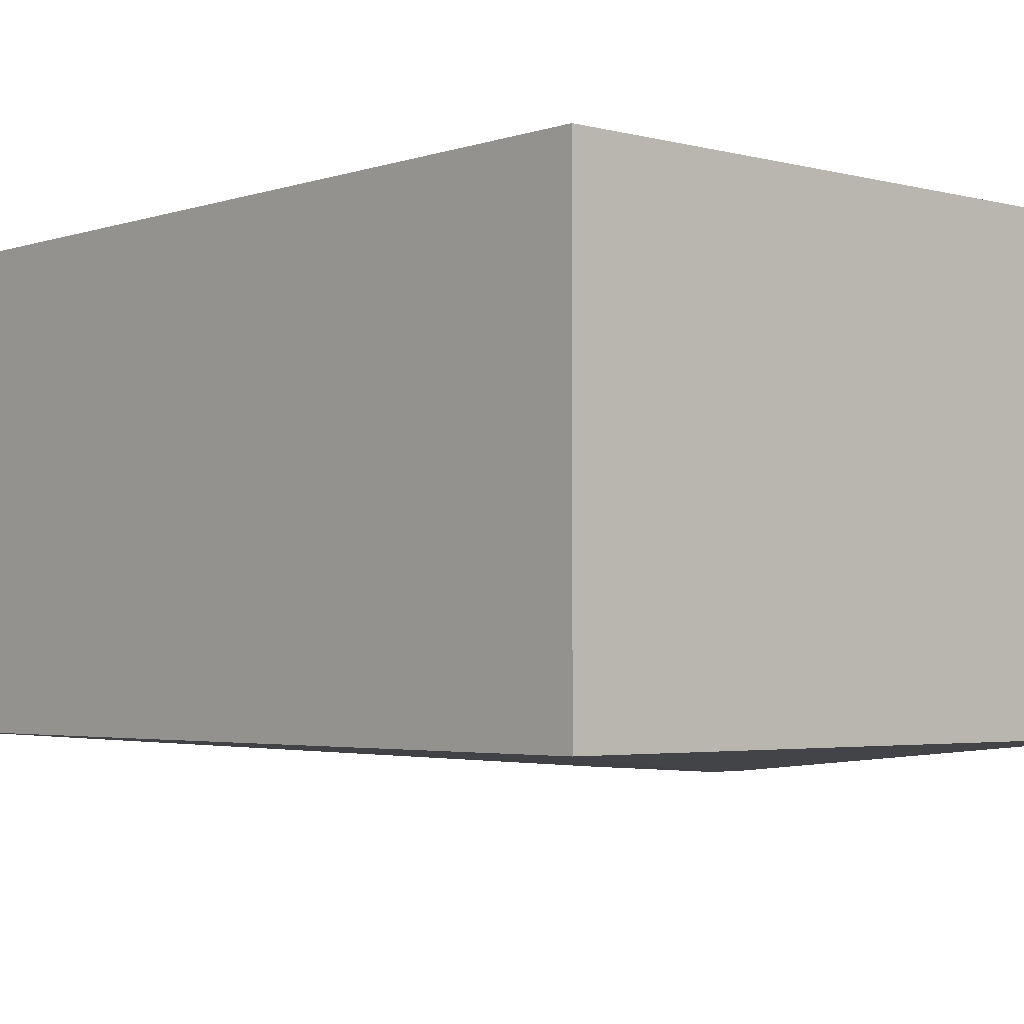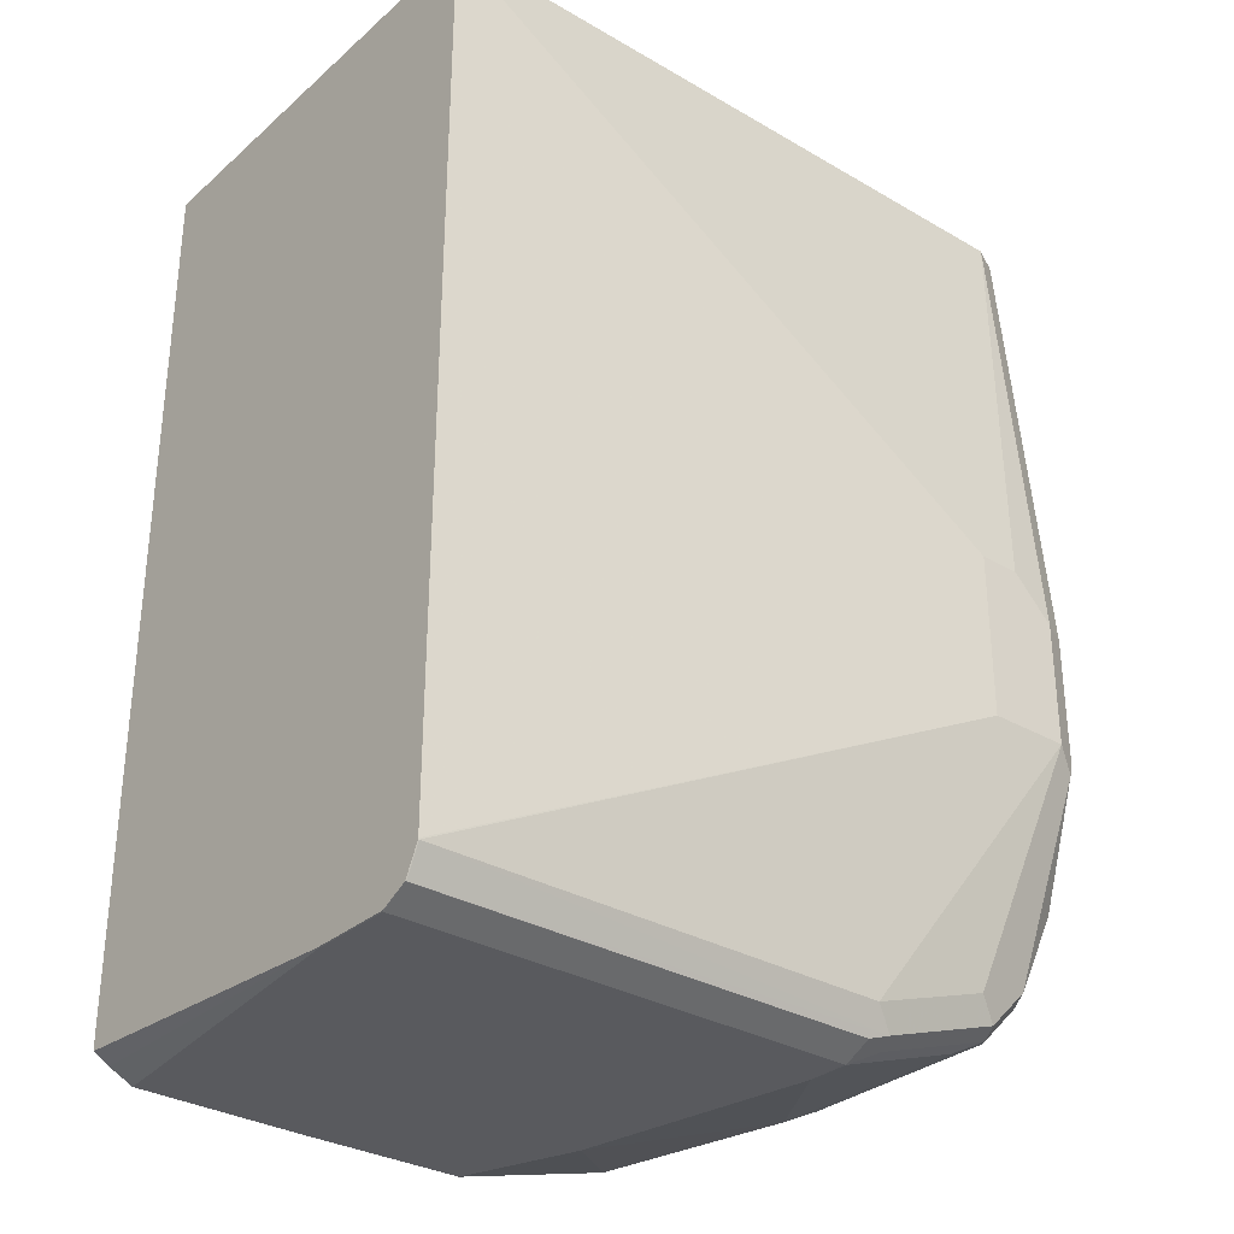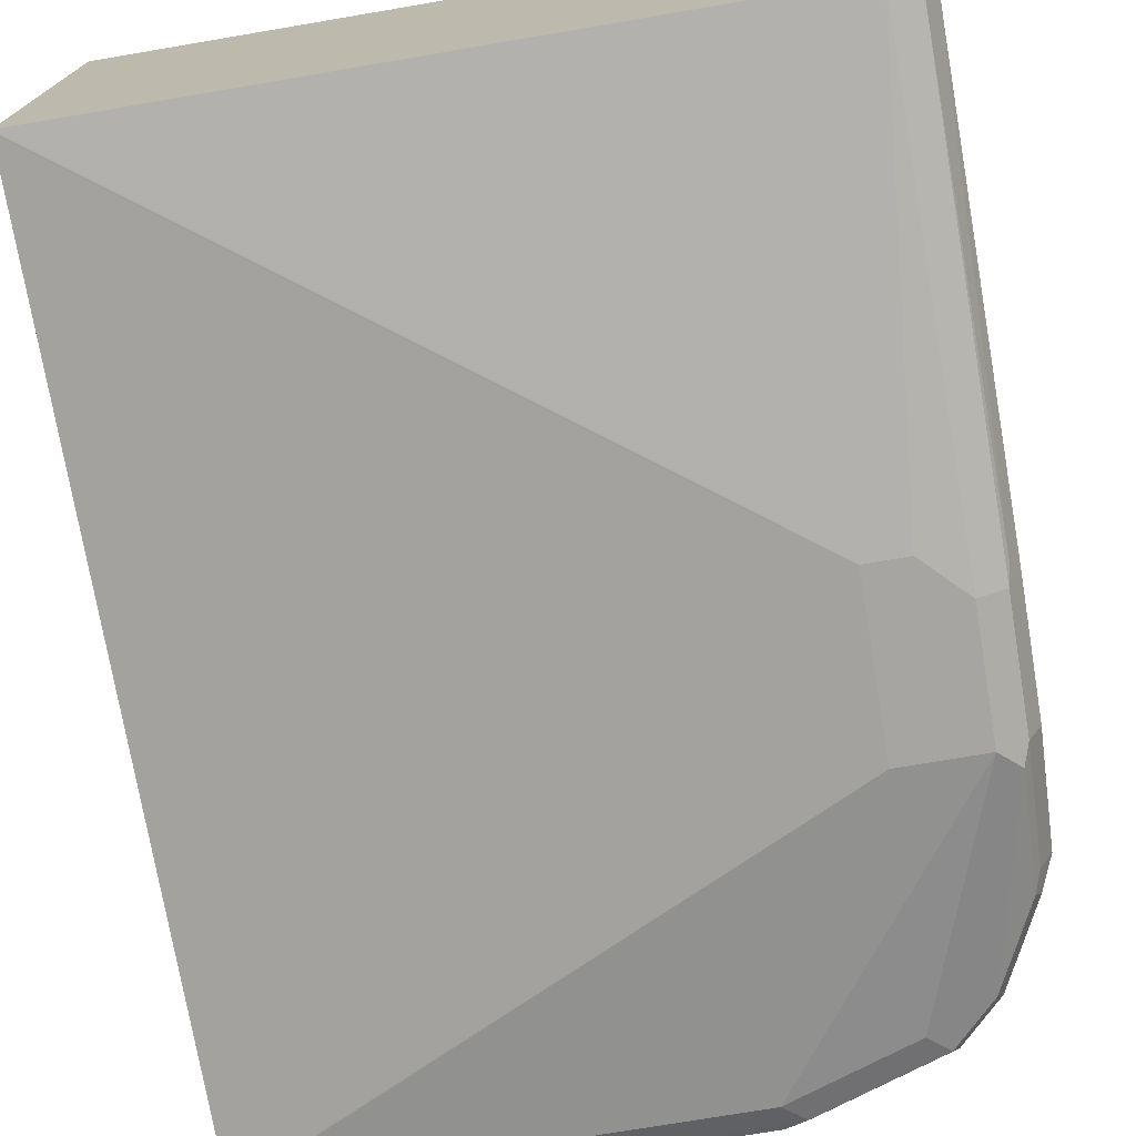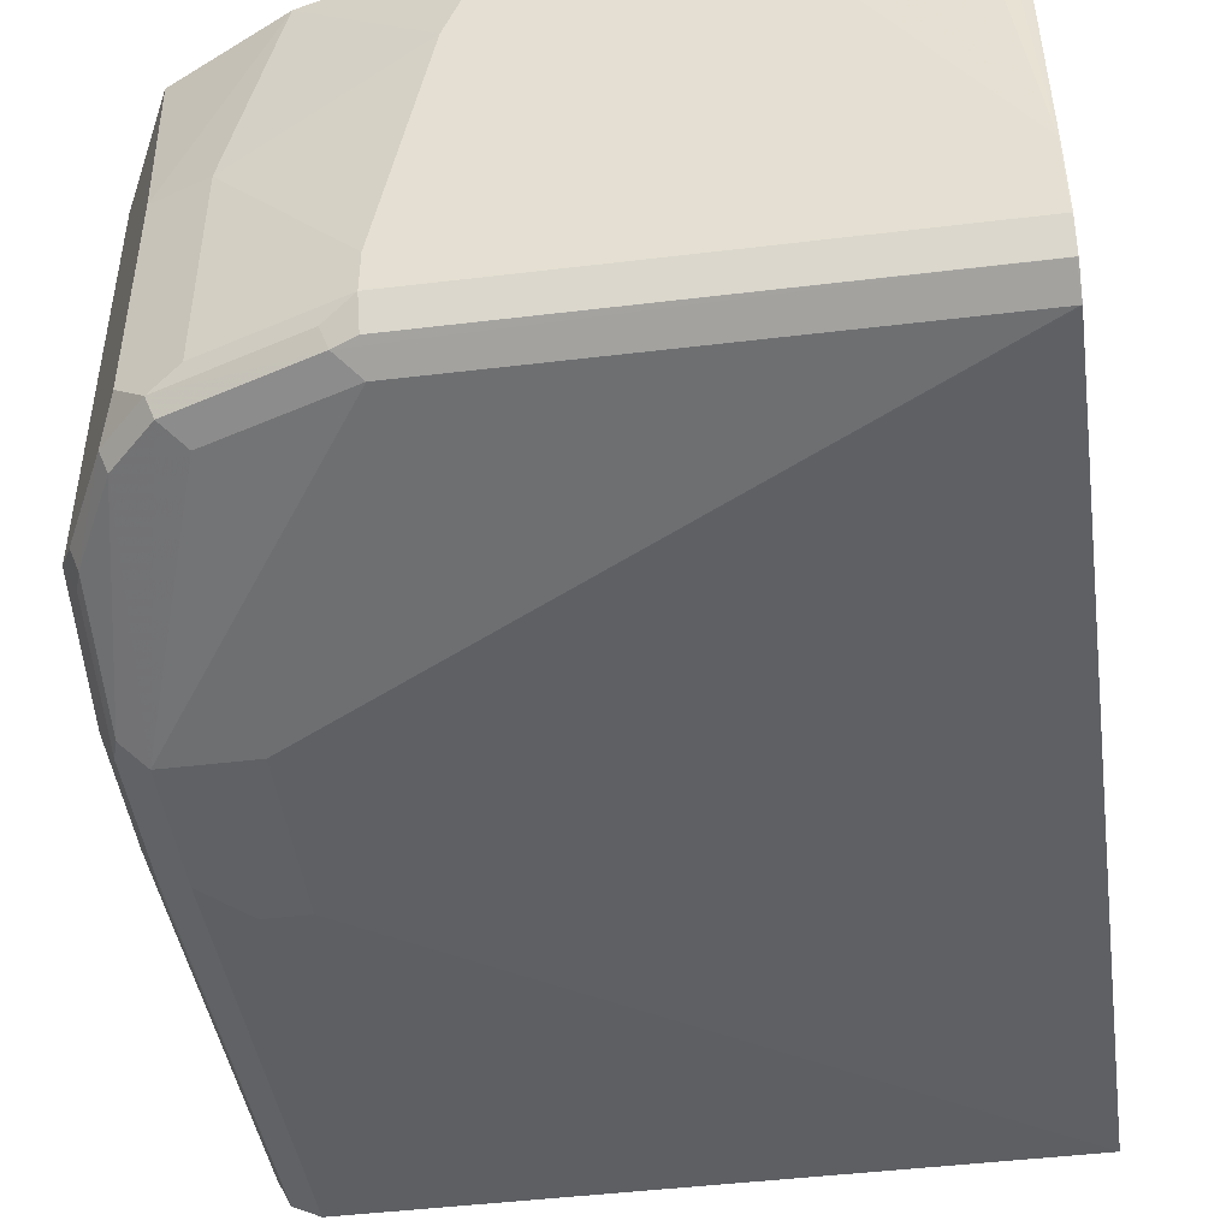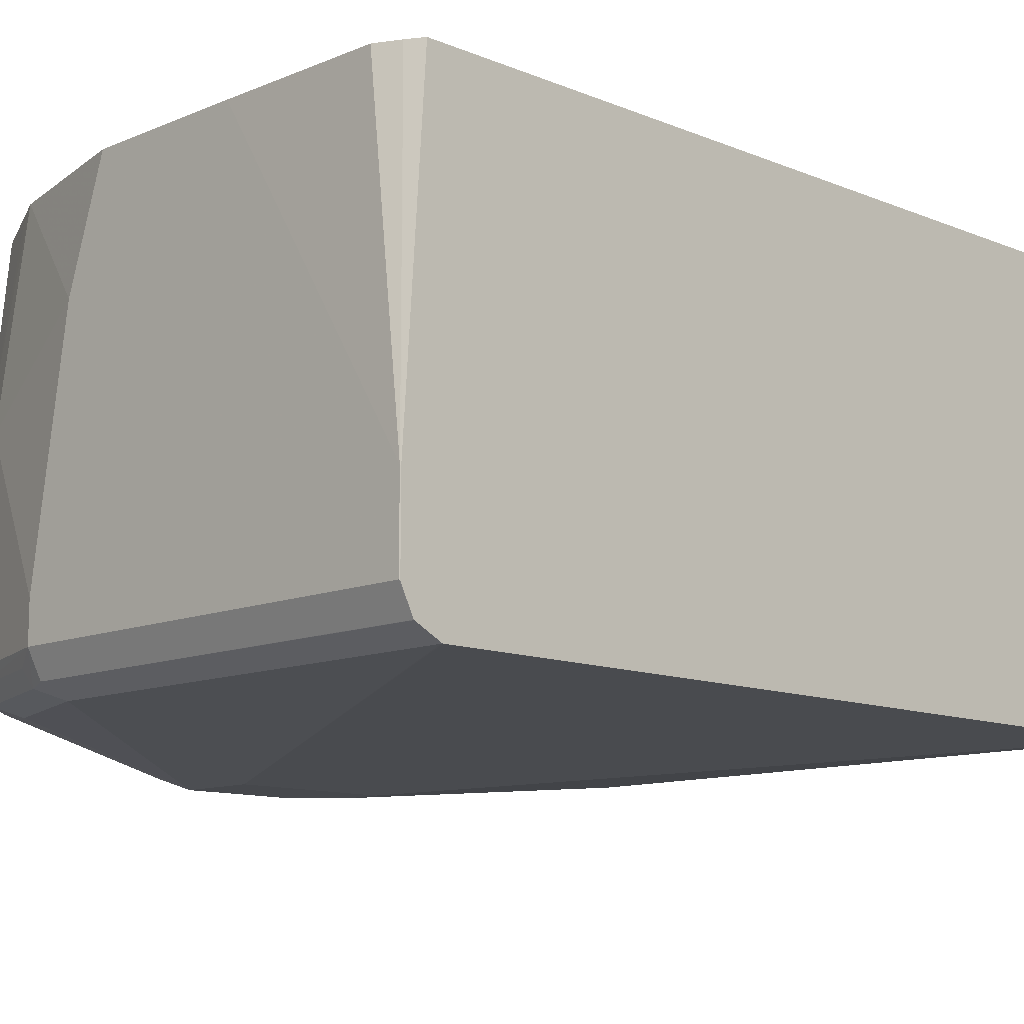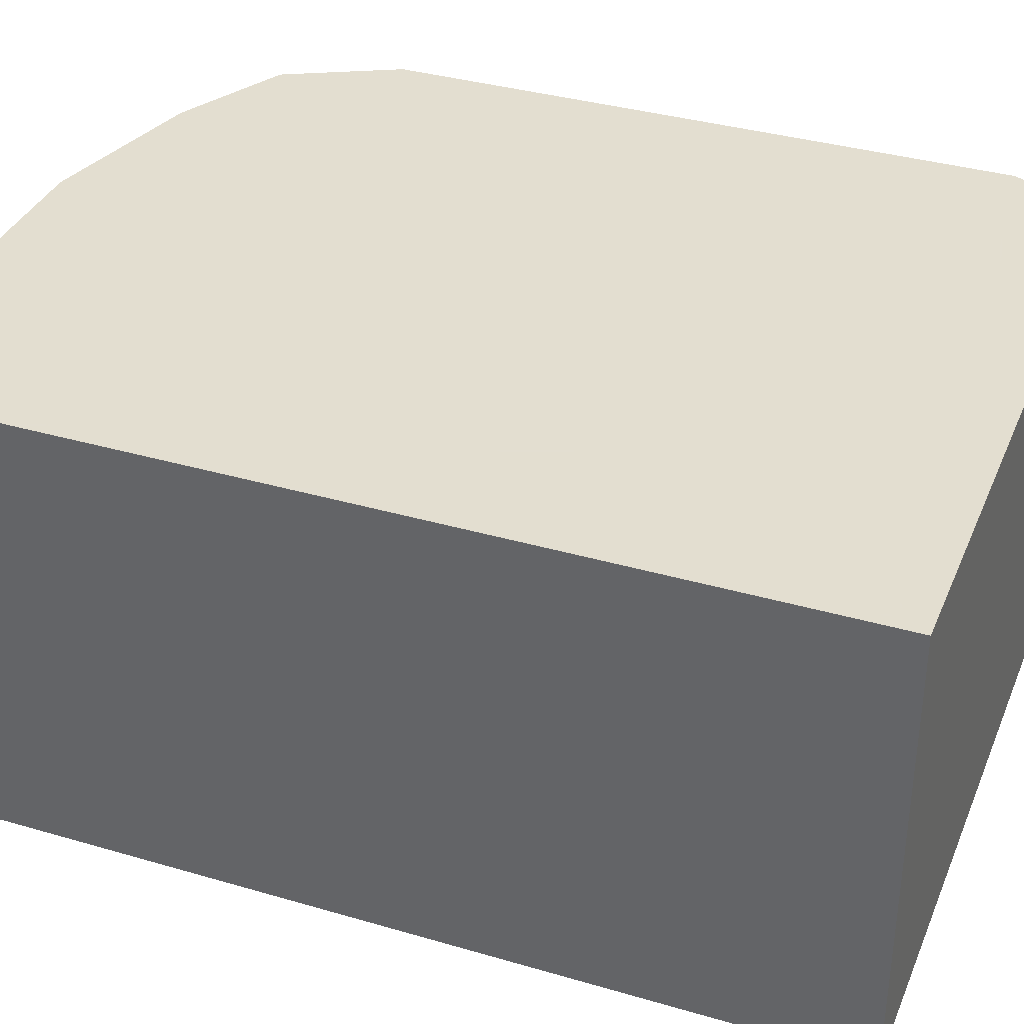
<metadata>
{"format":"obj","ext":"obj","renderer":"f3d","projection":"perspective","resolution":1024,"background":"white","views":[{"elev":-3.2,"azim":-41.7,"up":"+Y"},{"elev":-31.4,"azim":-39.5,"up":"+Z"},{"elev":-73.8,"azim":9.6,"up":"+Y"},{"elev":-46.6,"azim":-172.2,"up":"+Y"},{"elev":-11.4,"azim":-134.7,"up":"+Y"},{"elev":35.9,"azim":-69.0,"up":"+Y"}]}
</metadata>
<code>
v -0.08231 -0.7374 -0.275
v 0.1475 -0.7538 -0.4425
v 0.1802 -0.7374 -0.275
v -0.08231 -0.5584 -0.275
v -0.08231 -0.7374 -0.6223
v 0.1638 -0.7538 -0.4425
v 0.1475 -0.7538 -0.508
v 0.1888 -0.7331 -0.275
v 0.1802 -0.7538 -0.4588
v 0.1808 -0.5584 -0.275
v -0.08231 -0.5584 -0.6301
v -0.08231 -0.7373 -0.6227
v -0.08192 -0.7374 -0.6227
v 0.1802 -0.7538 -0.508
v 0.1912 -0.7319 -0.275
v 0.1912 -0.7483 -0.4588
v 0.1913 -0.5785 -0.275
v 0.1963 -0.5584 -0.31
v -0.07605 -0.5584 -0.6338
v -0.08231 -0.6882 -0.6389
v -0.08231 -0.732 -0.6334
v -0.08192 -0.7319 -0.6336
v 0.1065 -0.7333 -0.6309
v 0.09832 -0.7374 -0.6227
v 0.172 -0.7333 -0.5981
v 0.1884 -0.7497 -0.5161
v 0.1912 -0.7483 -0.508
v 0.1475 -0.7374 -0.6063
v 0.1557 -0.7333 -0.6145
v 0.1966 -0.721 -0.275
v 0.1925 -0.7456 -0.4507
v 0.1966 -0.7374 -0.4588
v 0.1966 -0.5899 -0.275
v 0.1966 -0.5584 -0.3114
v -0.06674 -0.5584 -0.6385
v -0.08192 -0.6882 -0.6391
v -0.08231 -0.7214 -0.6389
v -0.08231 -0.7318 -0.6337
v 0.09832 -0.7319 -0.6336
v 0.09832 -0.721 -0.6391
v 0.1092 -0.7265 -0.6336
v 0.1584 -0.7265 -0.6172
v 0.1748 -0.7265 -0.6008
v 0.1884 -0.7333 -0.5653
v 0.1966 -0.7374 -0.508
v 0.1912 -0.7319 -0.5571
v 0.1966 -0.5584 -0.5571
v 1.845e-05 -0.5584 -0.6391
v -0.08192 -0.721 -0.6391
v 0.09832 -0.7046 -0.6391
v 0.1475 -0.721 -0.6227
v 0.1584 -0.6446 -0.6172
v 0.1693 -0.7155 -0.6117
v 0.1791 -0.5584 -0.5923
v 0.1966 -0.721 -0.5571
v 0.1912 -0.7265 -0.568
v 0.06552 -0.5584 -0.6391
v 0.08193 -0.6063 -0.6391
v 0.1475 -0.6391 -0.6227
v 0.1693 -0.6336 -0.6117
v 0.1748 -0.5584 -0.6008
v 0.1311 -0.5584 -0.6227
v 0.142 -0.5584 -0.6172
f 26 44 27
f 27 44 46
f 27 46 55
f 27 55 45
f 30 31 32
f 30 55 47
f 30 45 55
f 30 47 34
f 30 34 33
f 25 42 43
f 35 48 36
f 30 32 45
f 25 29 42
f 22 38 39
f 25 43 44
f 23 28 24
f 23 29 28
f 23 42 29
f 23 41 42
f 23 40 41
f 23 39 40
f 22 39 23
f 21 38 22
f 20 49 37
f 20 36 49
f 19 36 20
f 36 48 57
f 25 44 26
f 36 57 58
f 50 58 59
f 36 50 40
f 60 63 61
f 60 62 63
f 59 62 60
f 58 62 59
f 57 62 58
f 54 60 61
f 53 60 54
f 52 59 60
f 47 55 54
f 44 55 46
f 44 56 55
f 43 53 54
f 43 56 44
f 36 58 50
f 43 55 56
f 42 53 43
f 42 60 53
f 42 52 60
f 42 59 52
f 42 51 59
f 40 42 41
f 40 51 42
f 40 59 51
f 40 50 59
f 38 40 39
f 38 49 40
f 37 49 38
f 36 40 49
f 43 54 55
f 19 35 36
f 17 33 18
f 16 45 32
f 4 47 54
f 4 34 47
f 4 18 34
f 4 10 18
f 3 9 8
f 3 6 9
f 2 9 6
f 2 14 9
f 2 7 14
f 1 7 2
f 1 5 7
f 1 12 5
f 1 21 12
f 1 38 21
f 1 37 38
f 1 20 37
f 1 11 20
f 1 4 11
f 1 10 4
f 1 33 17
f 1 30 33
f 1 15 30
f 1 8 15
f 1 3 8
f 1 6 3
f 1 2 6
f 18 33 34
f 4 54 61
f 4 61 63
f 1 17 10
f 4 62 57
f 16 27 45
f 4 63 62
f 16 32 31
f 15 31 30
f 15 16 31
f 14 28 29
f 14 24 28
f 14 26 27
f 14 25 26
f 13 23 24
f 13 22 23
f 13 21 22
f 12 21 13
f 14 29 25
f 10 17 18
f 11 19 20
f 4 57 48
f 4 35 19
f 4 19 11
f 4 48 35
f 5 13 7
f 5 12 13
f 7 24 14
f 8 9 16
f 8 16 15
f 9 14 27
f 9 27 16
f 7 13 24

</code>
